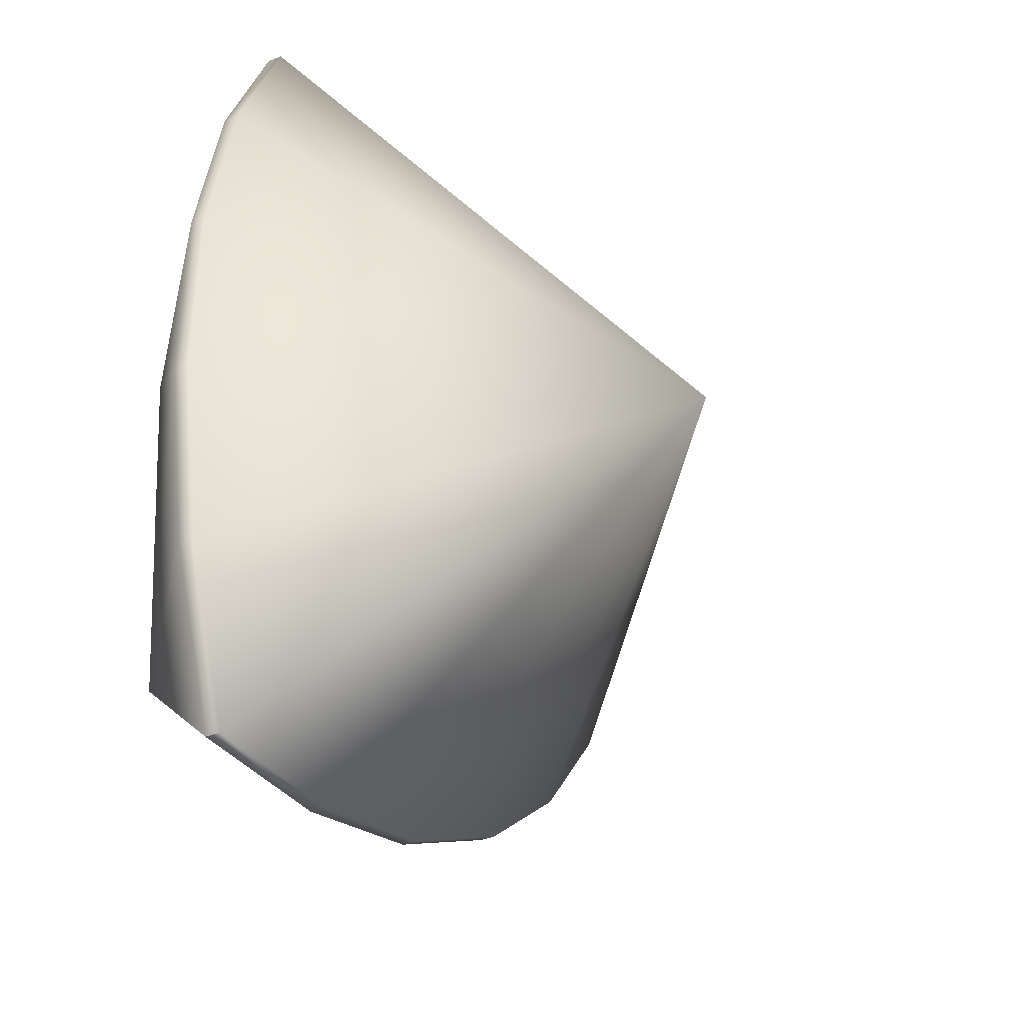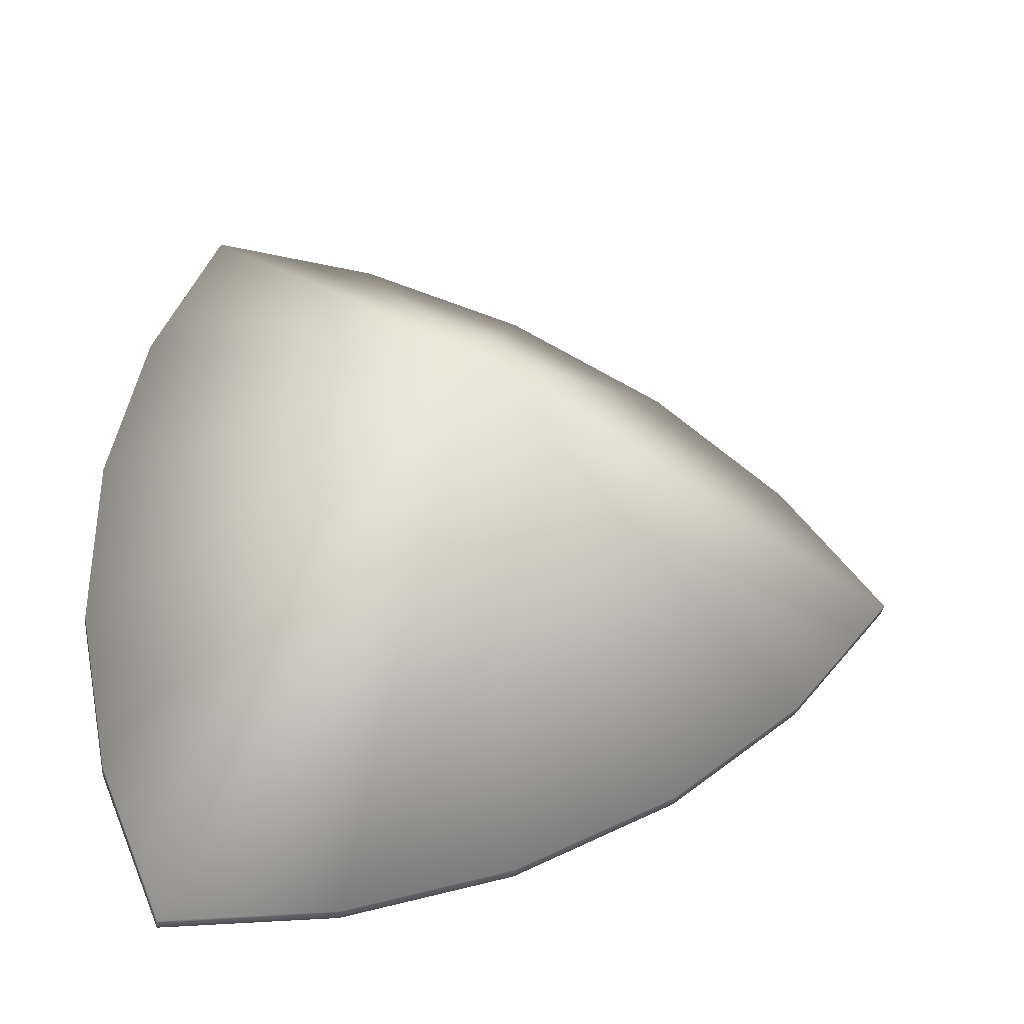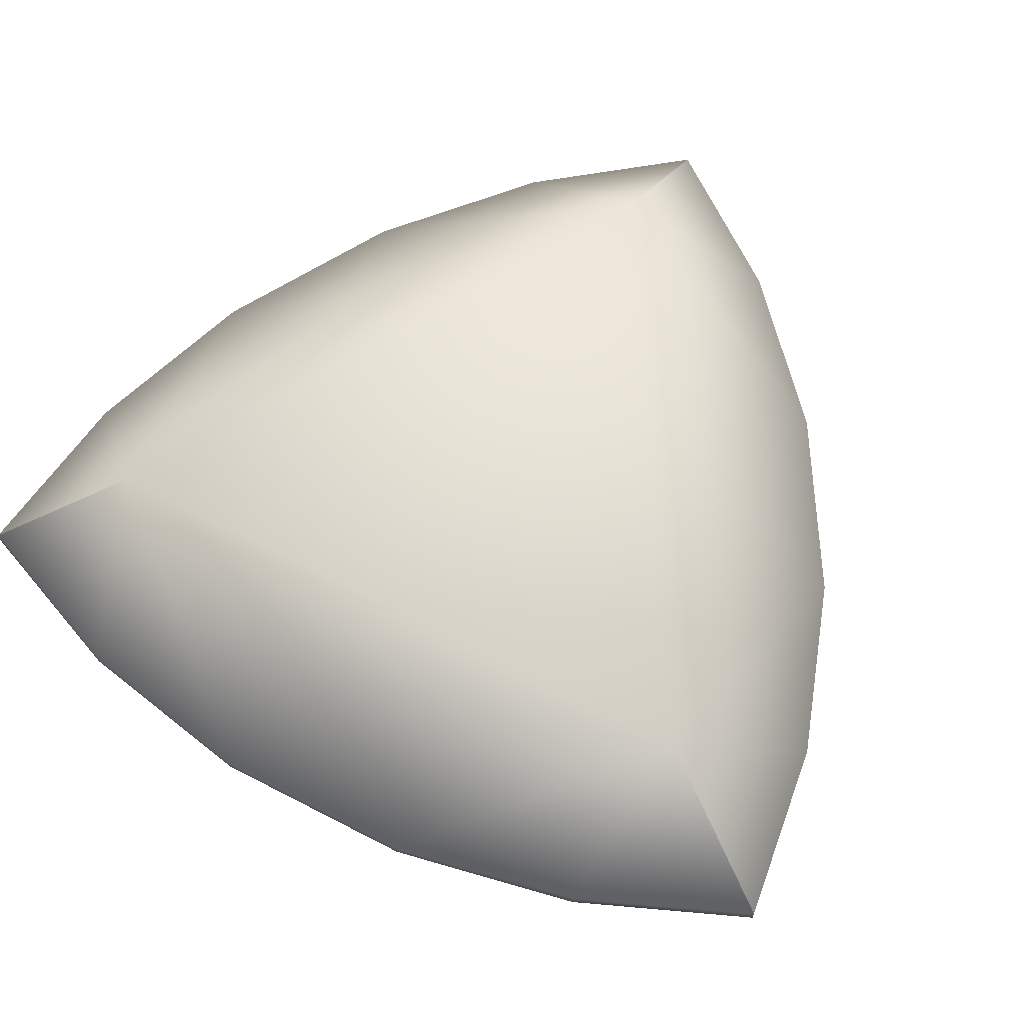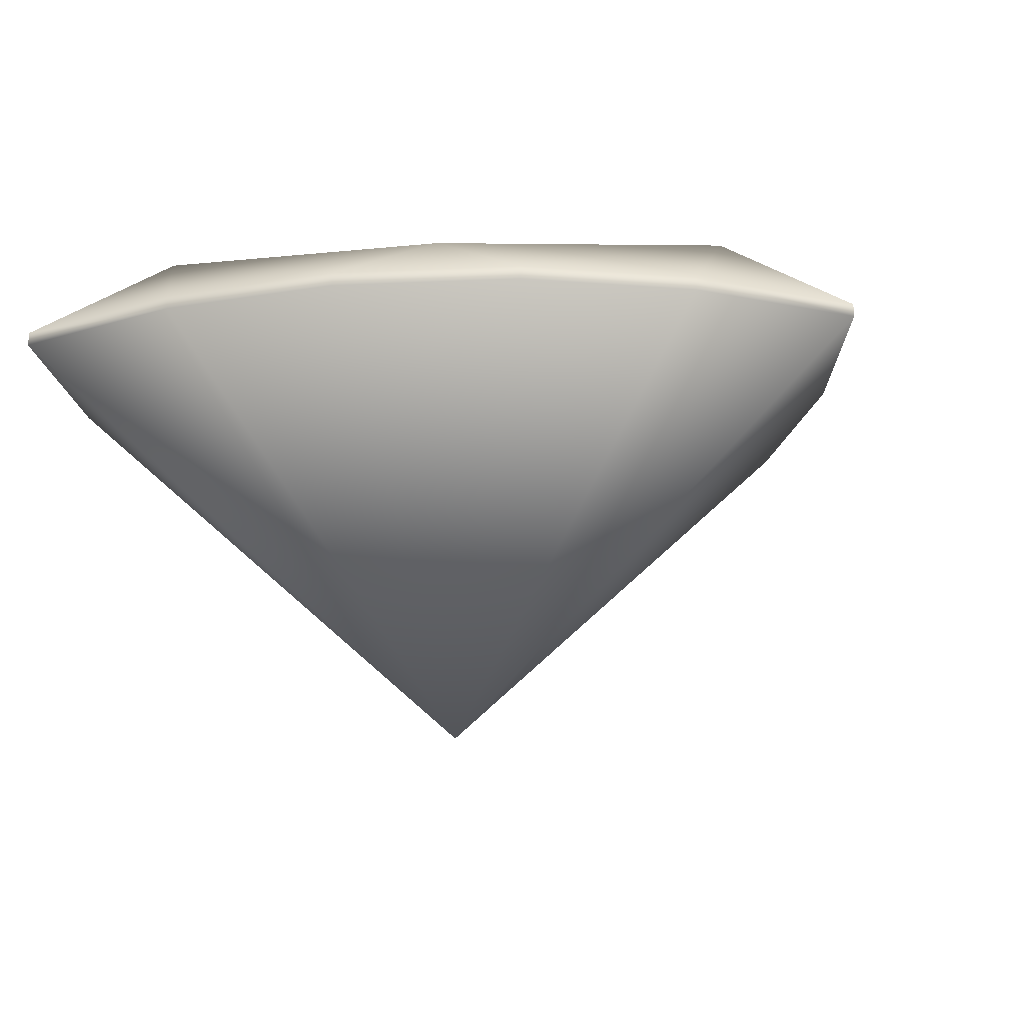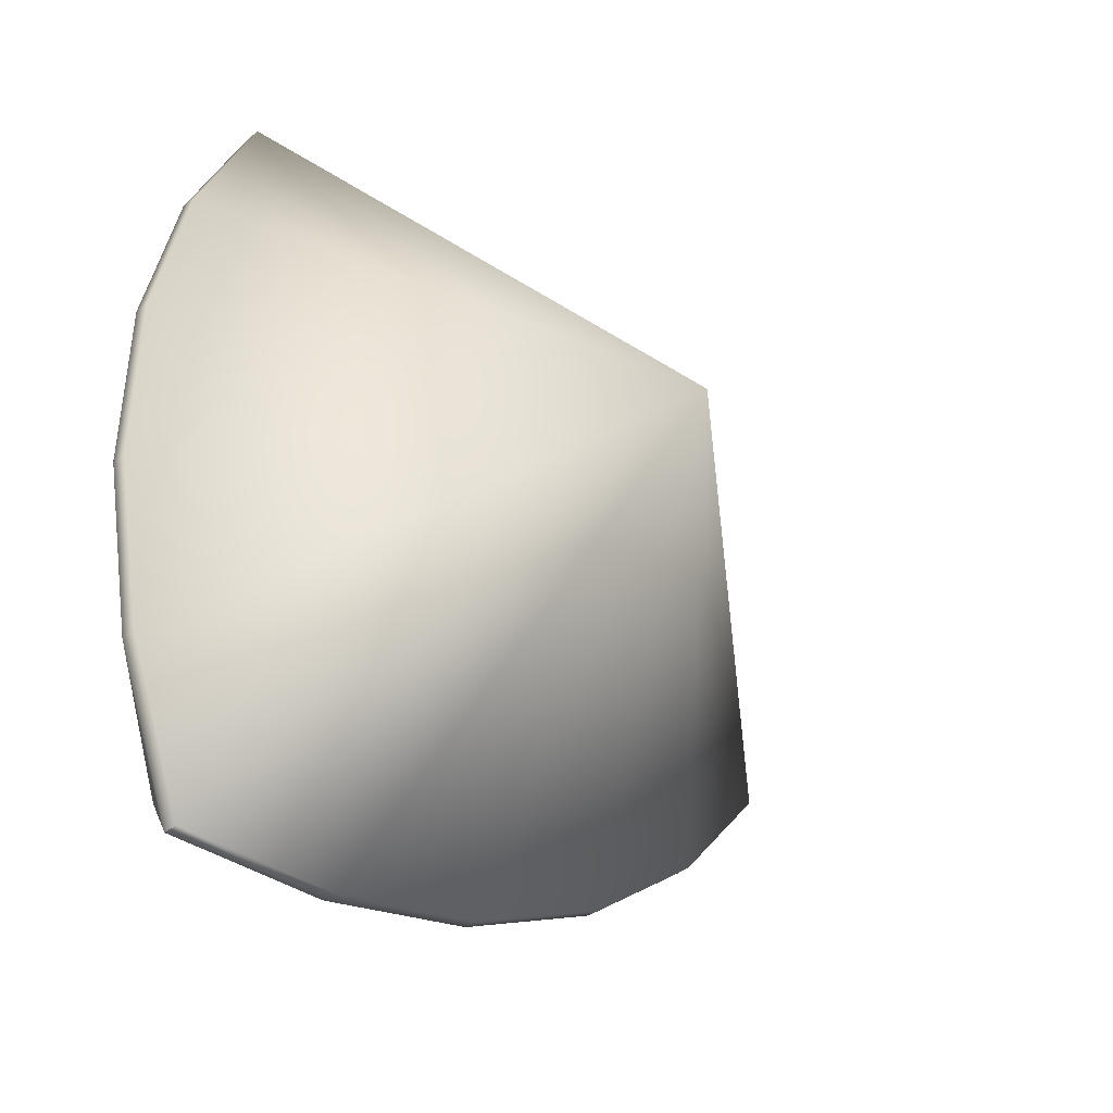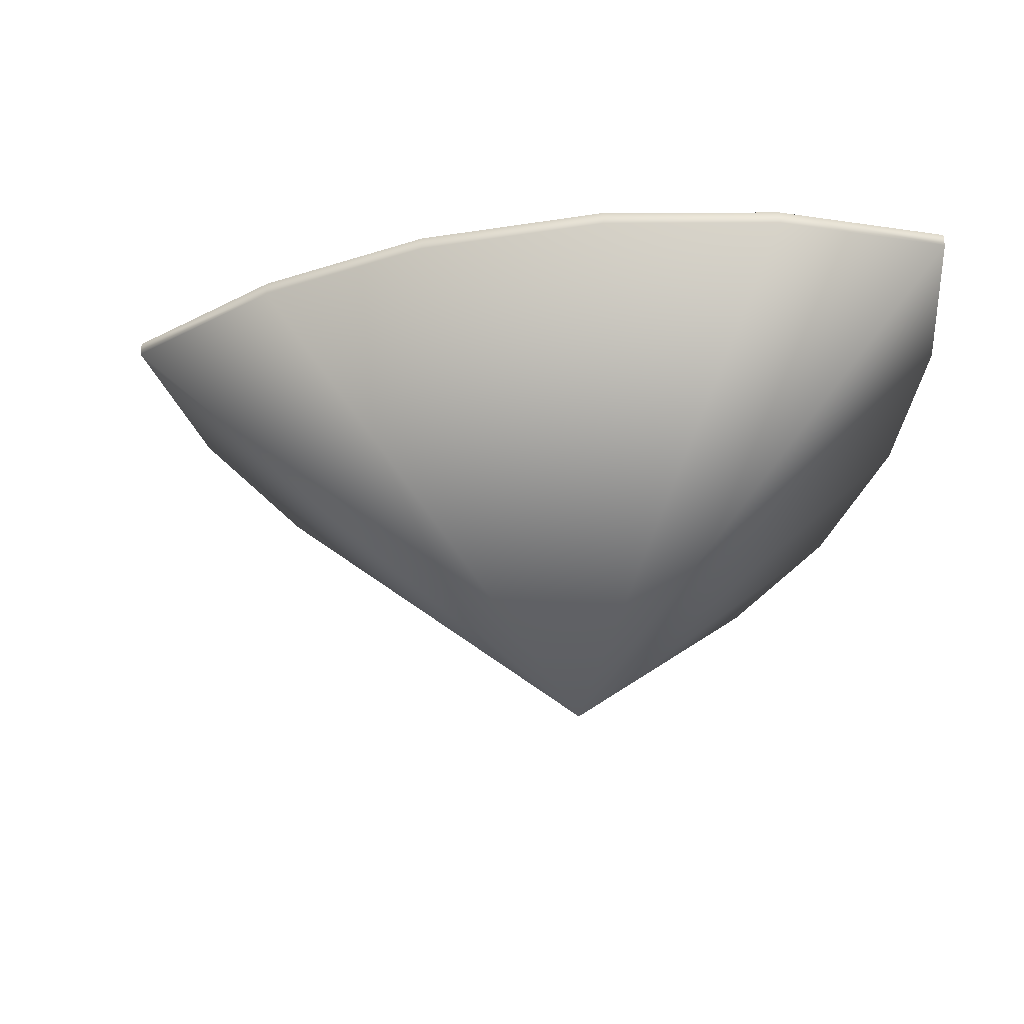
<metadata>
{"format":"obj","ext":"obj","renderer":"f3d","projection":"perspective","resolution":1024,"background":"white","views":[{"elev":-39.0,"azim":-63.3,"up":"+Z"},{"elev":-36.3,"azim":-8.2,"up":"+Z"},{"elev":65.0,"azim":-62.4,"up":"+Y"},{"elev":-24.2,"azim":34.1,"up":"+Y"},{"elev":-41.9,"azim":-47.5,"up":"+Z"},{"elev":-36.3,"azim":161.5,"up":"+Y"}]}
</metadata>
<code>
g raditril_0
v 0.208 0.2921 0.2074
v 0.07561 0.2921 0.2838
v 0 0 0
v 0.07561 0.2921 -0.2838
v 0.208 0.2921 -0.2074
v 0.3168 0.2921 -0.112
v 0.4027 0.2921 0
v -0.0614 0.2921 0.3303
v -0.2014 0.2921 0.3488
v 0.3168 0.2921 0.112
v -0.2836 0.2921 0.07643
v -0.2836 0.2921 -0.07643
v 0.07561 0.3038 0.2838
v 0.208 0.3038 0.2074
v 0.3168 0.3038 -0.112
v 0.208 0.3038 -0.2074
v -0.2554 0.2921 0.2183
v -0.2554 0.2921 -0.2183
v 0.07561 0.3038 -0.2838
v -0.0614 0.2921 -0.3303
v 0.4027 0.3038 0
v 0.3168 0.3038 0.112
v -0.0614 0.3038 0.3303
v -0.2014 0.3038 0.3488
v -0.2014 0.2921 -0.3488
v -0.2836 0.3038 -0.07643
v -0.2836 0.3038 0.07643
v 0.1009 0.3774 0.1748
v -0.2554 0.3038 0.2183
v -0.2554 0.3038 -0.2183
v -0.0614 0.3038 -0.3303
v 0.2802 0.4013 0
v -0.1401 0.4013 0.2427
v -0.2014 0.3038 -0.3488
v -0.1401 0.4013 -0.2427
v 0.1009 0.3774 -0.1748
v -0.2019 0.3774 0
f 1 2 3
f 4 5 3
f 6 7 3
f 2 8 3
f 8 9 3
f 10 1 3
f 7 10 3
f 5 6 3
f 11 12 3
f 13 2 1 14
f 15 6 5 16
f 17 11 3
f 12 18 3
f 16 5 4 19
f 20 4 3
f 21 7 6 15
f 14 1 10 22
f 23 8 2 13
f 22 10 7 21
f 24 9 8 23
f 9 17 3
f 18 25 3
f 25 20 3
f 26 12 11 27
f 28 13 14
f 27 11 17 29
f 30 18 12 26
f 19 4 20 31
f 32 15 16 36
f 32 21 15
f 14 22 32 28
f 32 22 21
f 33 24 23
f 29 17 9 24
f 29 24 33
f 34 25 18 30
f 31 20 25 34
f 35 34 30
f 34 35 31
f 19 36 16
f 33 23 13 28
f 27 29 33 37
f 37 26 27
f 35 30 26 37
f 19 31 35 36
f 32 36 35
f 33 28 32
f 35 37 33
f 33 32 35

</code>
